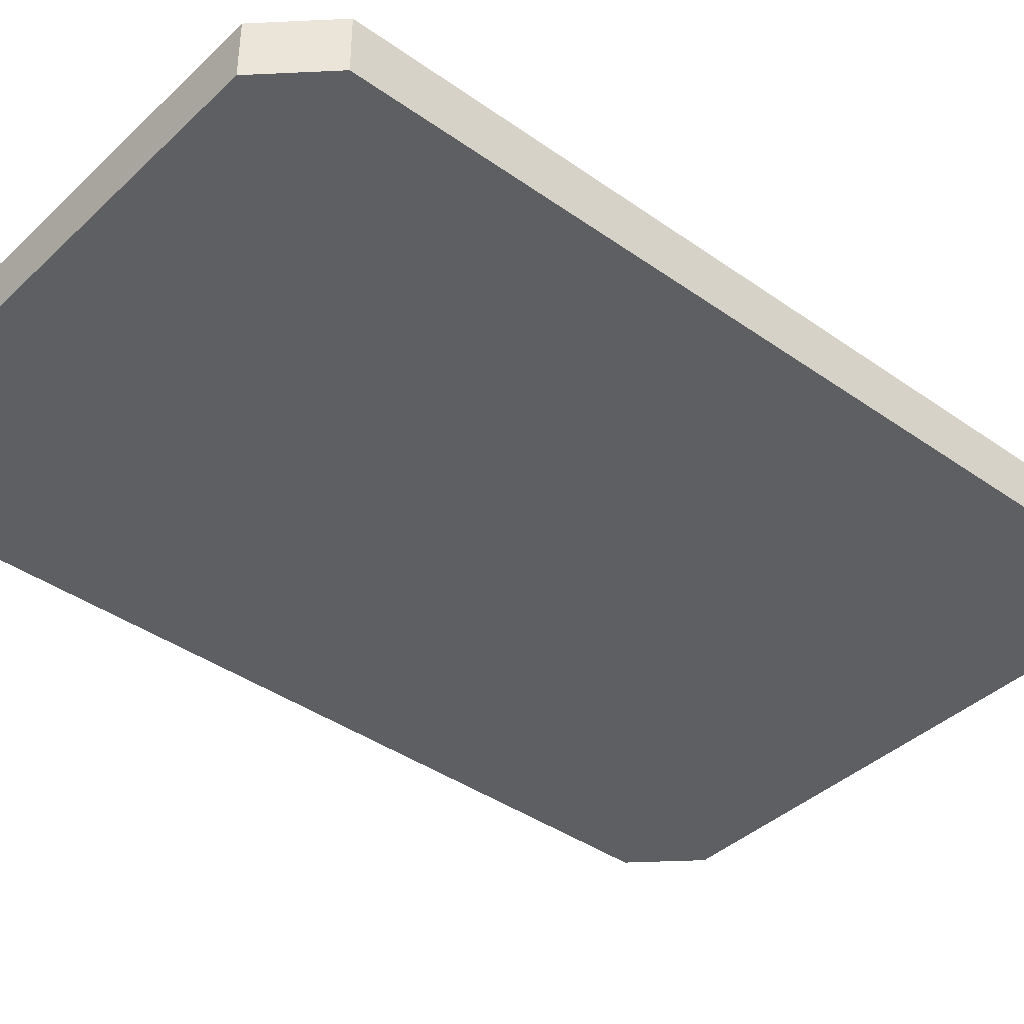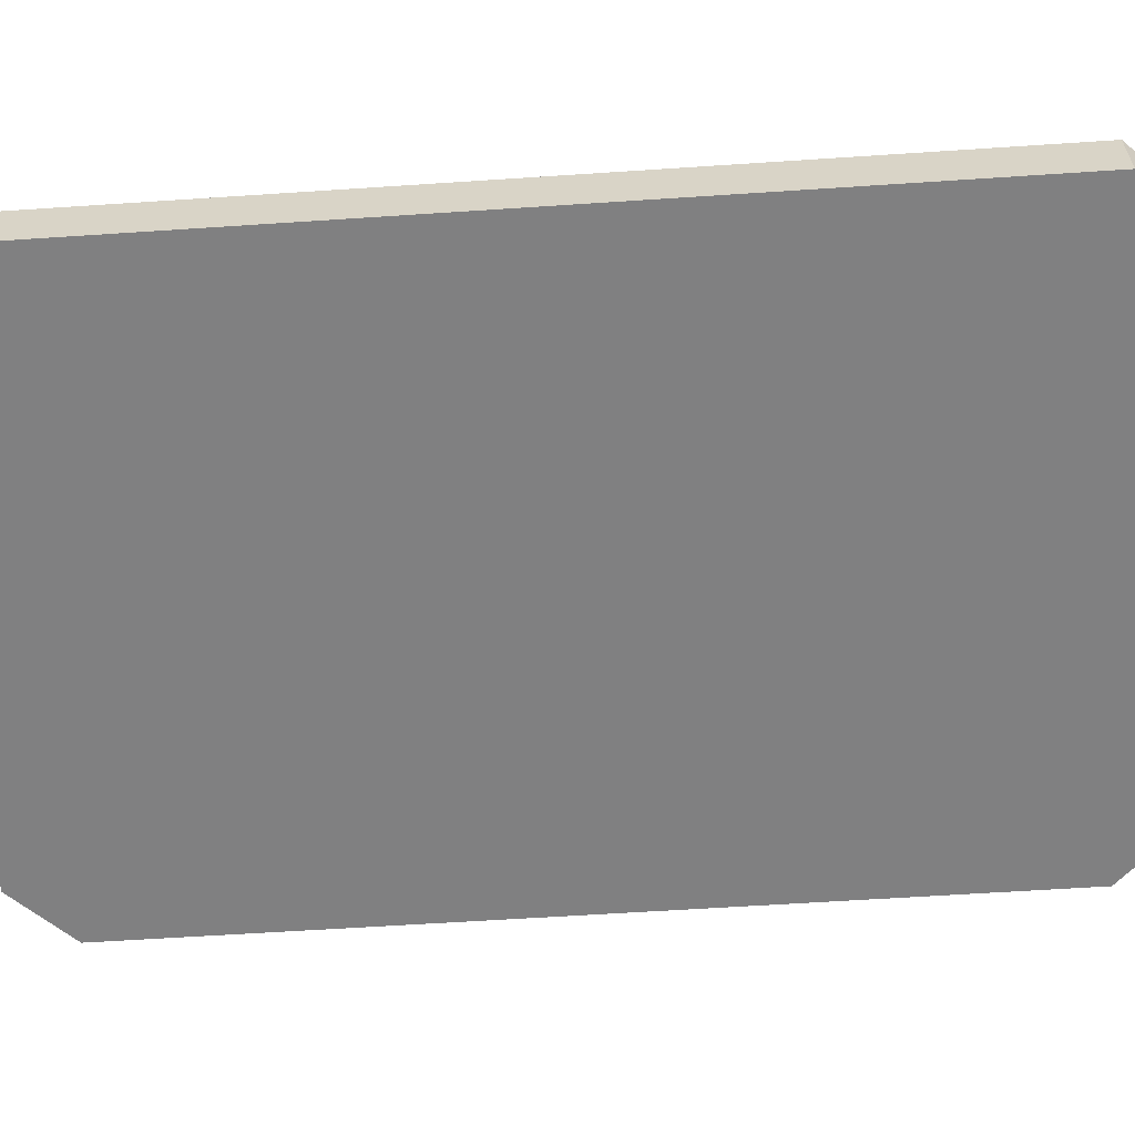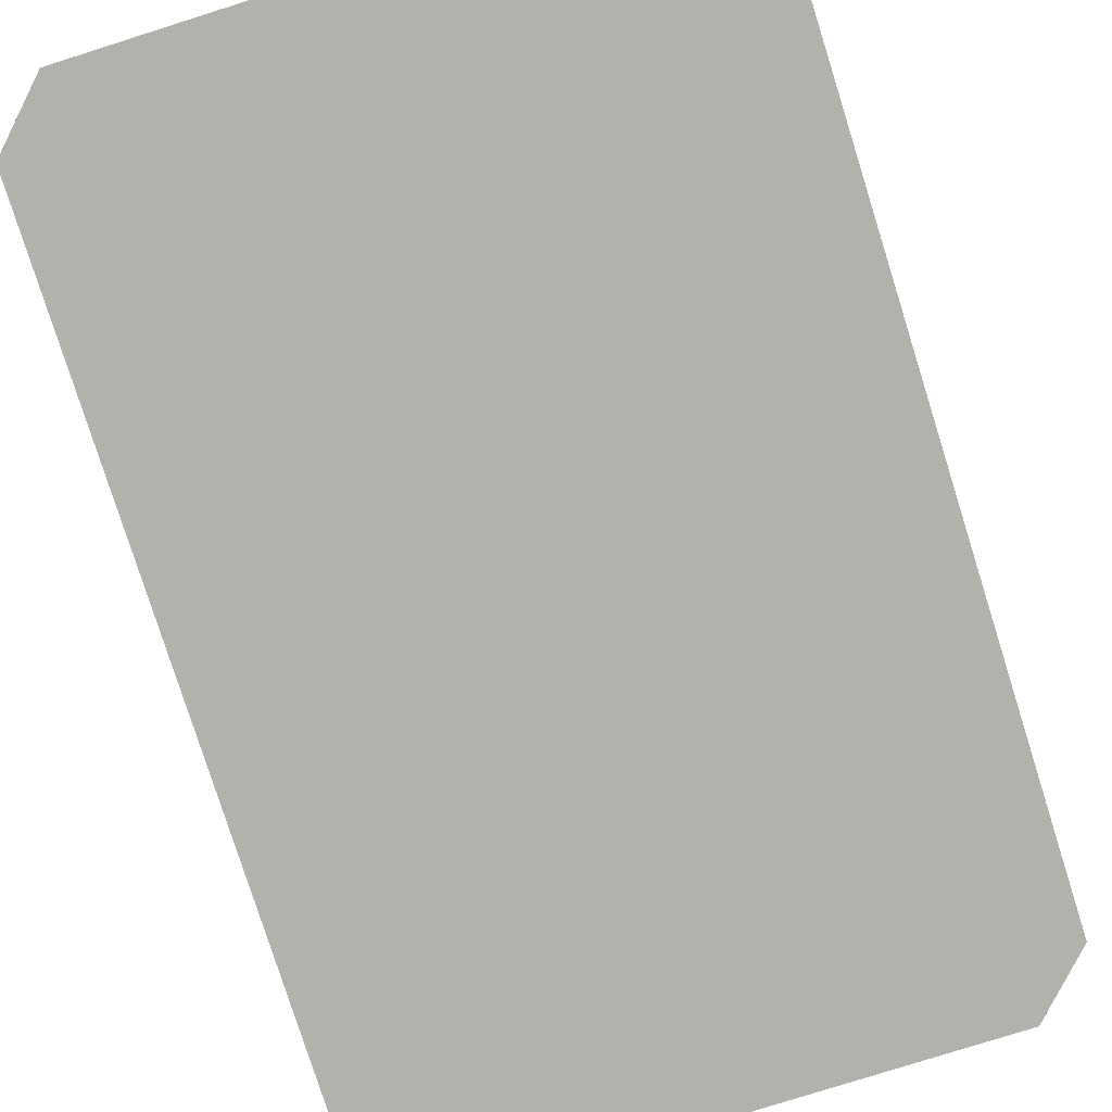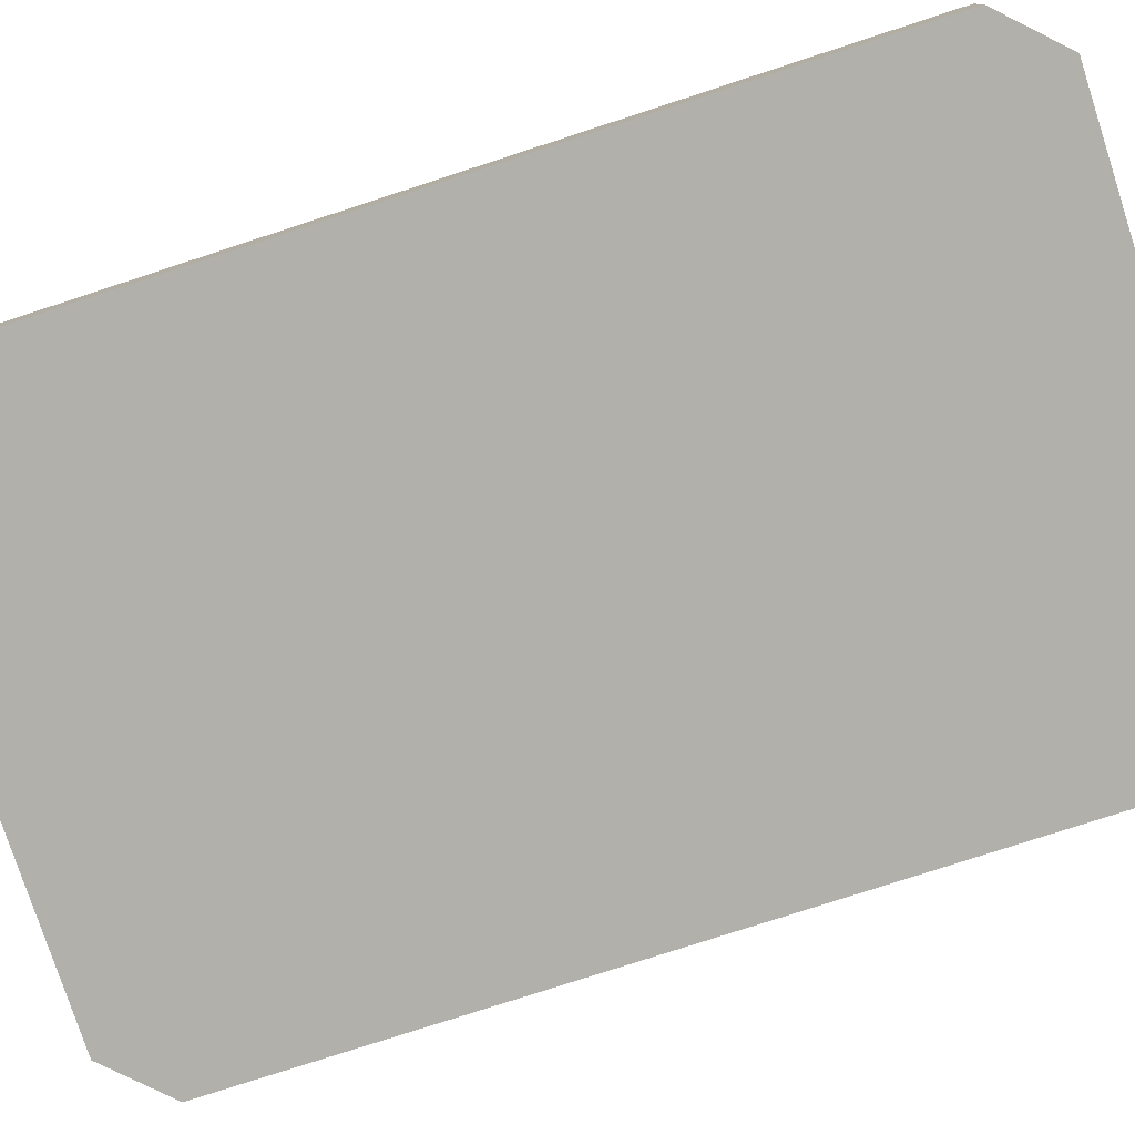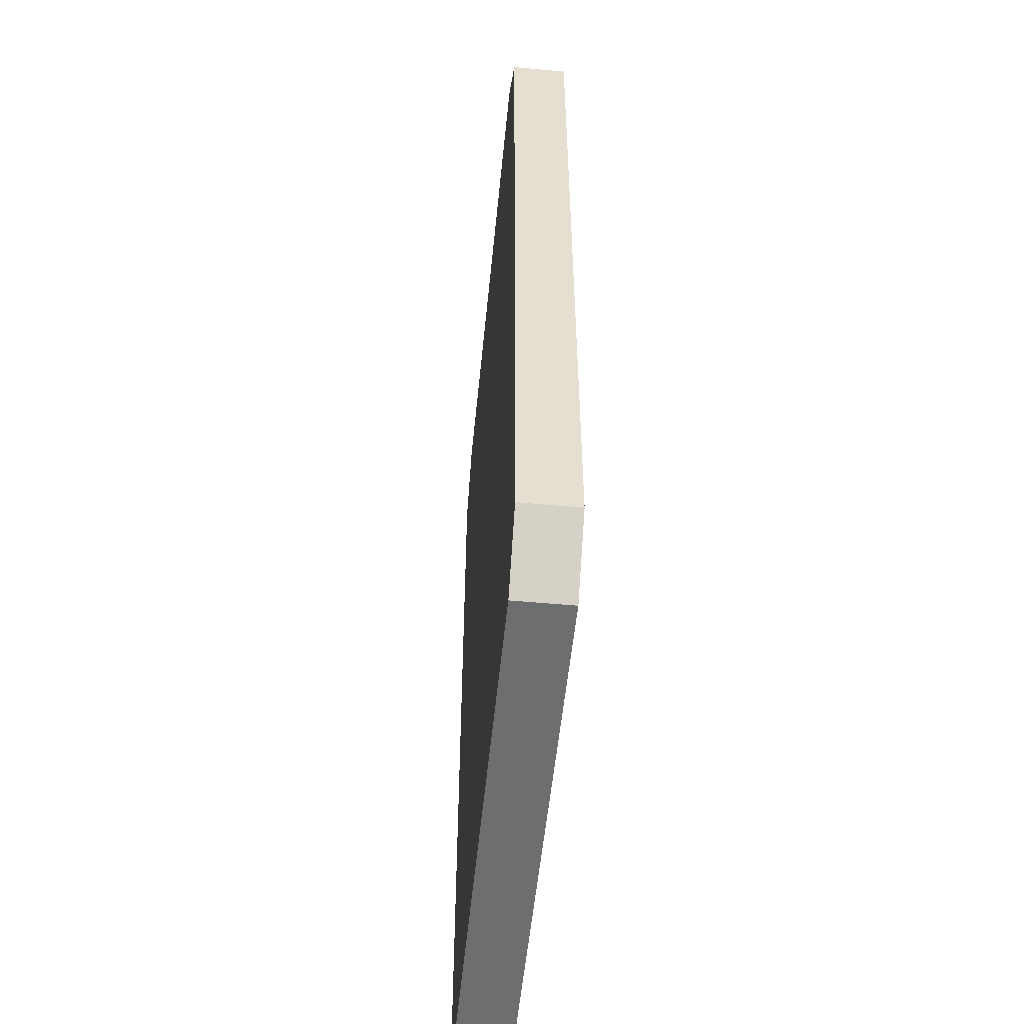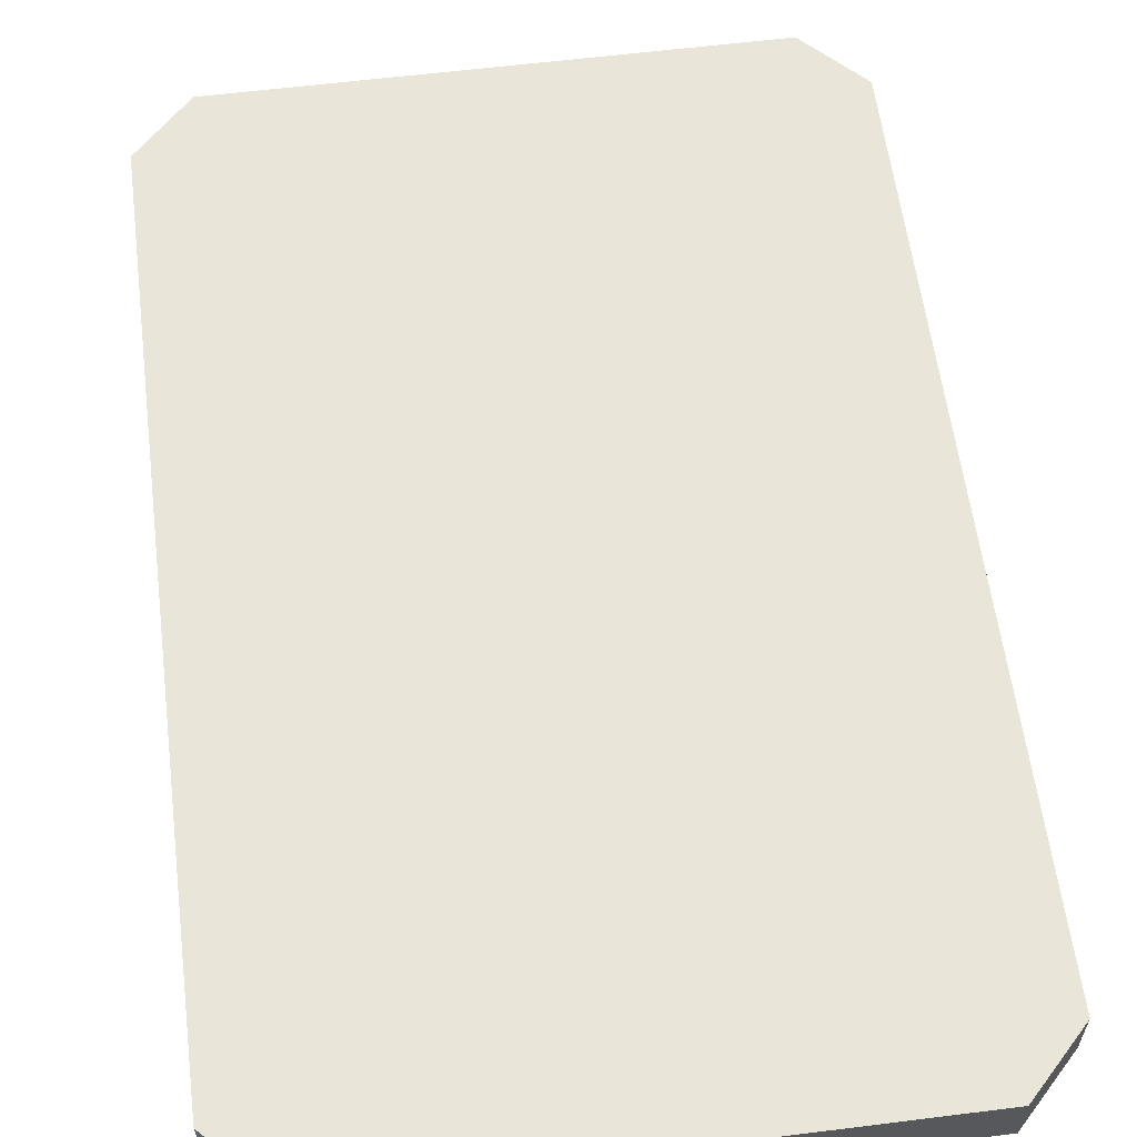
<metadata>
{"format":"obj","ext":"obj","renderer":"f3d","projection":"perspective","resolution":1024,"background":"white","views":[{"elev":-40.0,"azim":-131.2,"up":"+Y"},{"elev":-60.2,"azim":-86.2,"up":"+Y"},{"elev":-79.1,"azim":17.4,"up":"+Y"},{"elev":-78.4,"azim":-72.1,"up":"+Y"},{"elev":-54.4,"azim":-95.6,"up":"+Z"},{"elev":59.7,"azim":172.6,"up":"+Y"}]}
</metadata>
<code>
v -5.455 0 7.36
v 5.43 0 7.379
v -5.455 0.9766 7.36
v 5.43 0.9766 7.379
v -5.43 0.9766 -7.379
v 5.455 0.9766 -7.36
v -5.43 0 -7.379
v 5.455 0 -7.36
v -4.488 0 8.352
v 4.459 0 8.368
v 4.459 0.9766 8.368
v -4.488 0.9766 8.352
v -4.459 0.9766 -8.368
v 4.488 0.9766 -8.352
v 4.488 0 -8.352
v -4.459 0 -8.368
f 9 10 11 12
f 3 4 6 5
f 13 14 15 16
f 7 8 2 1
f 2 8 6 4
f 7 1 3 5
f 1 2 10 9
f 2 4 11 10
f 4 3 12 11
f 3 1 9 12
f 5 6 14 13
f 6 8 15 14
f 8 7 16 15
f 7 5 13 16

</code>
